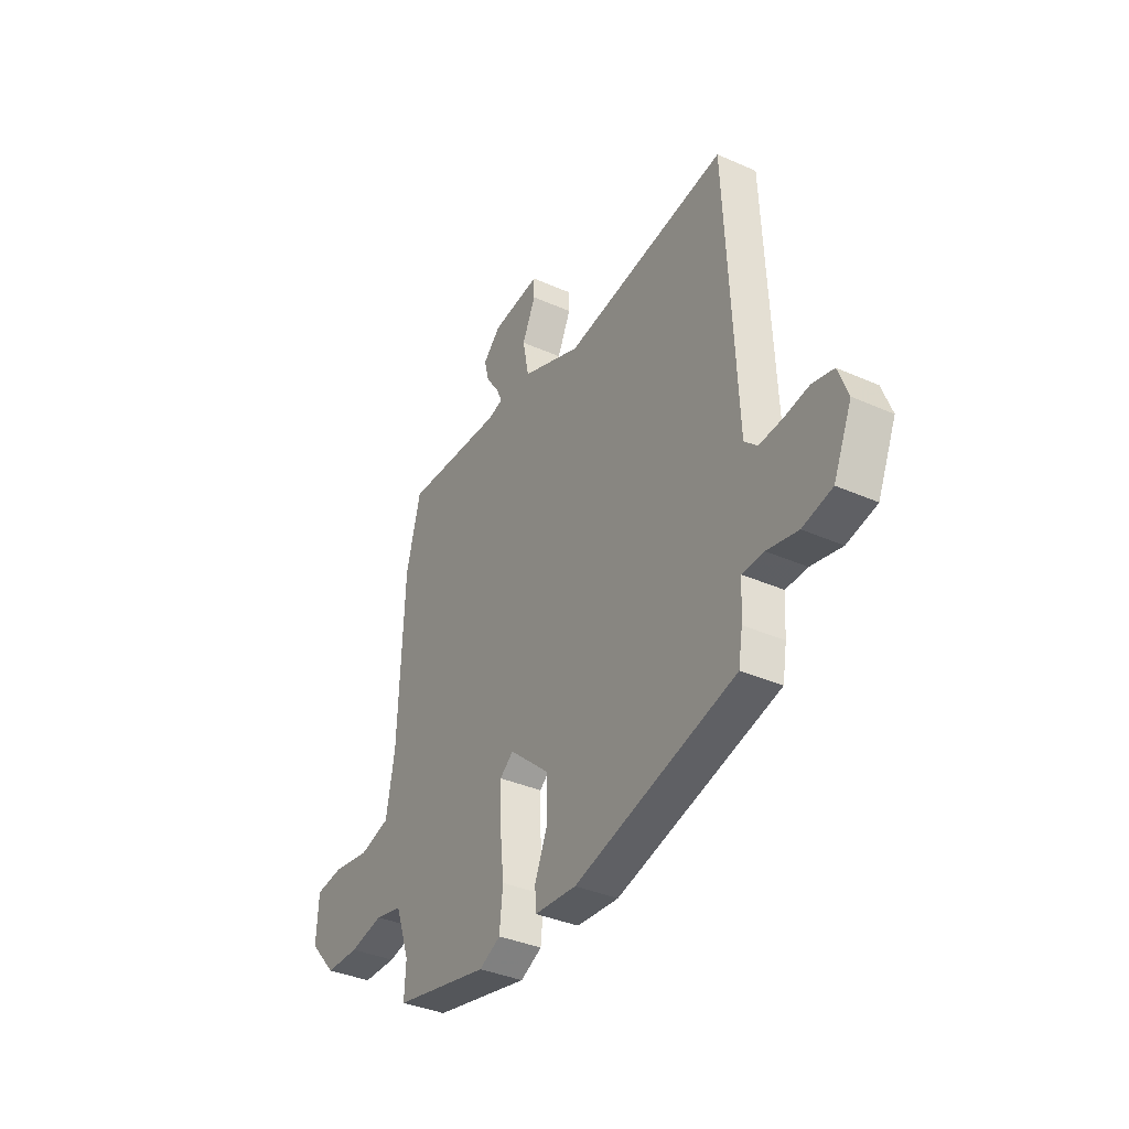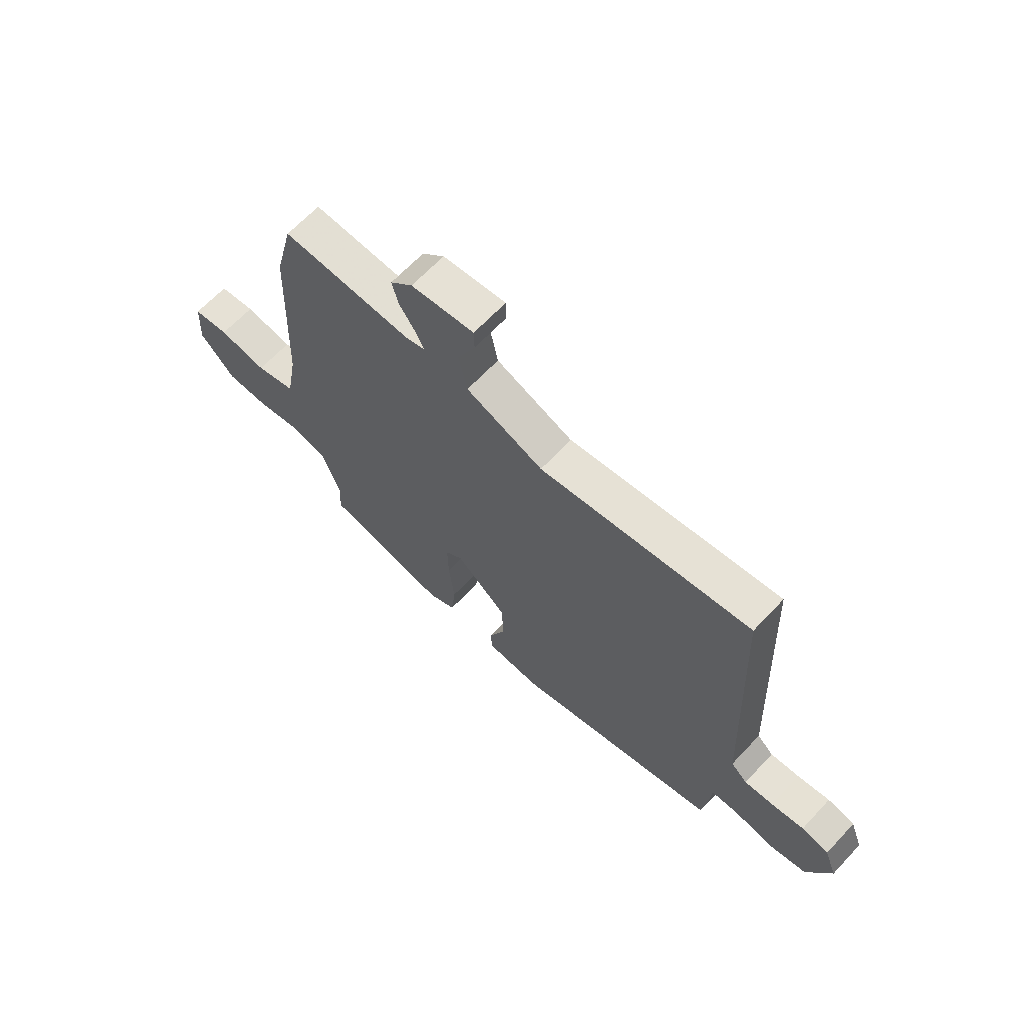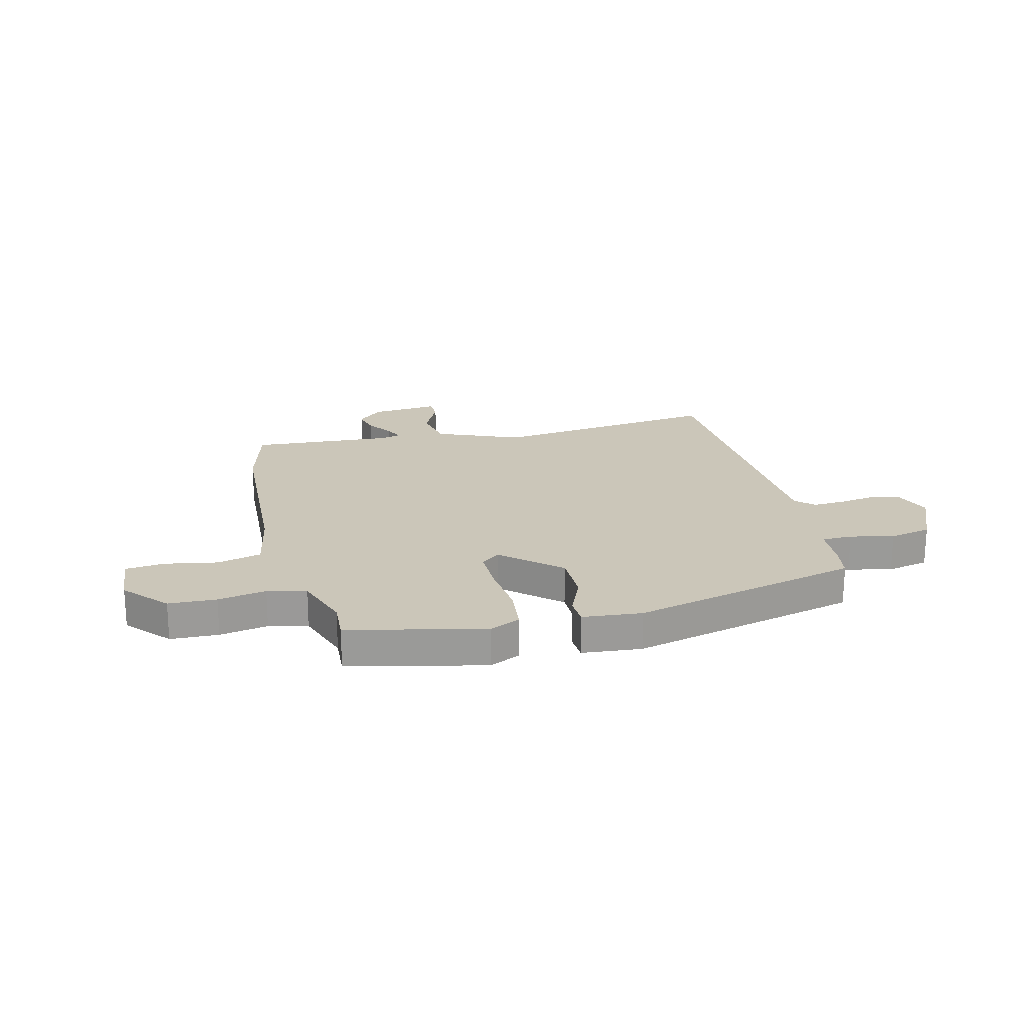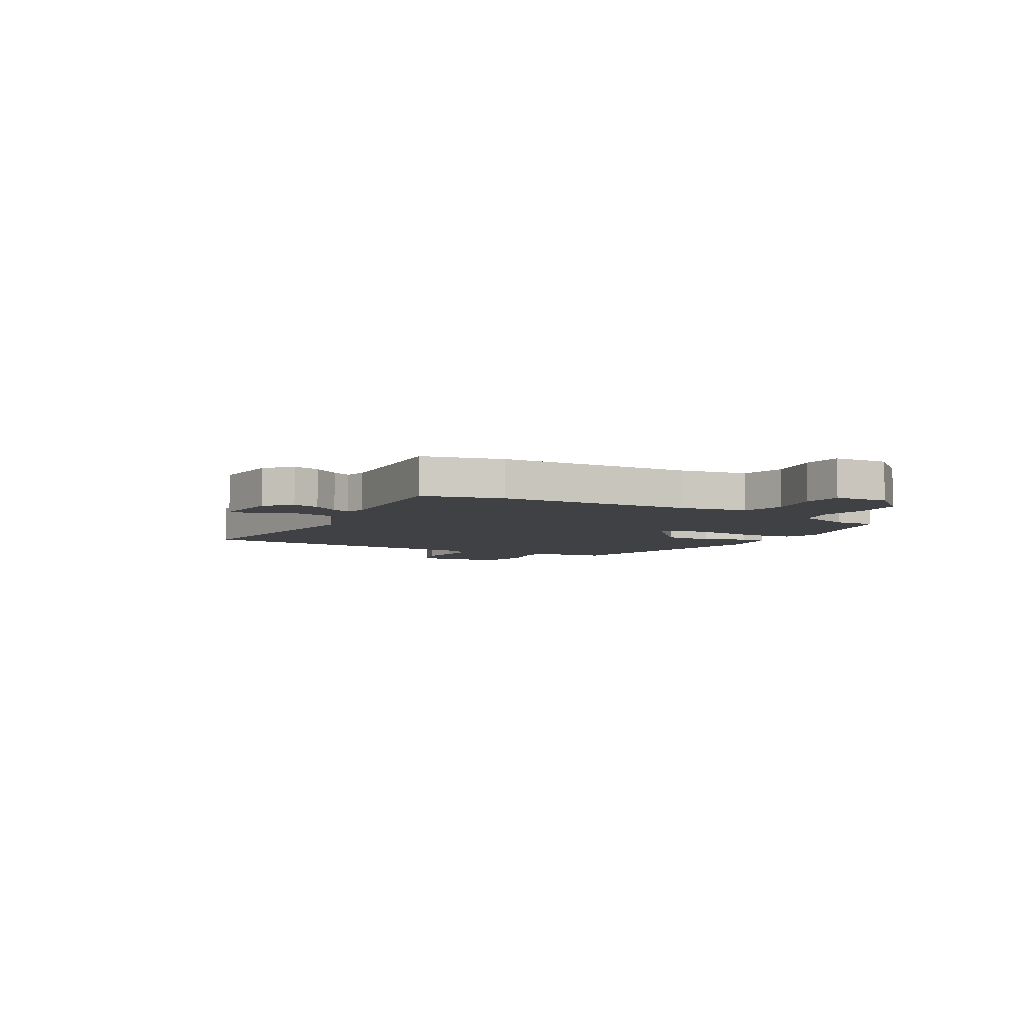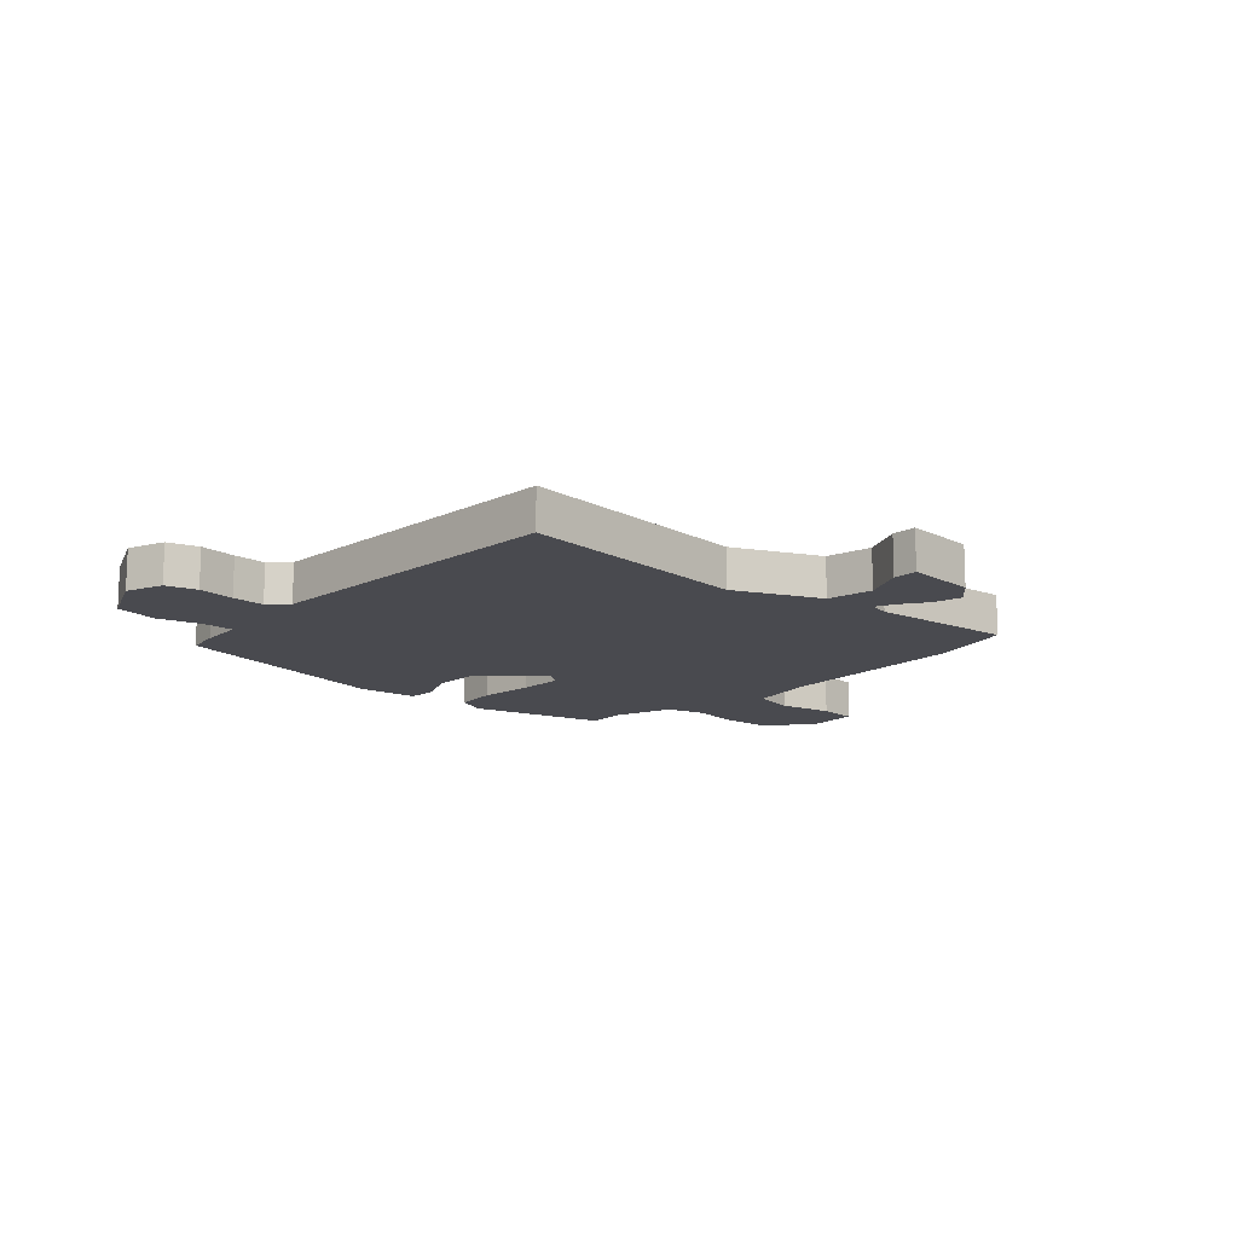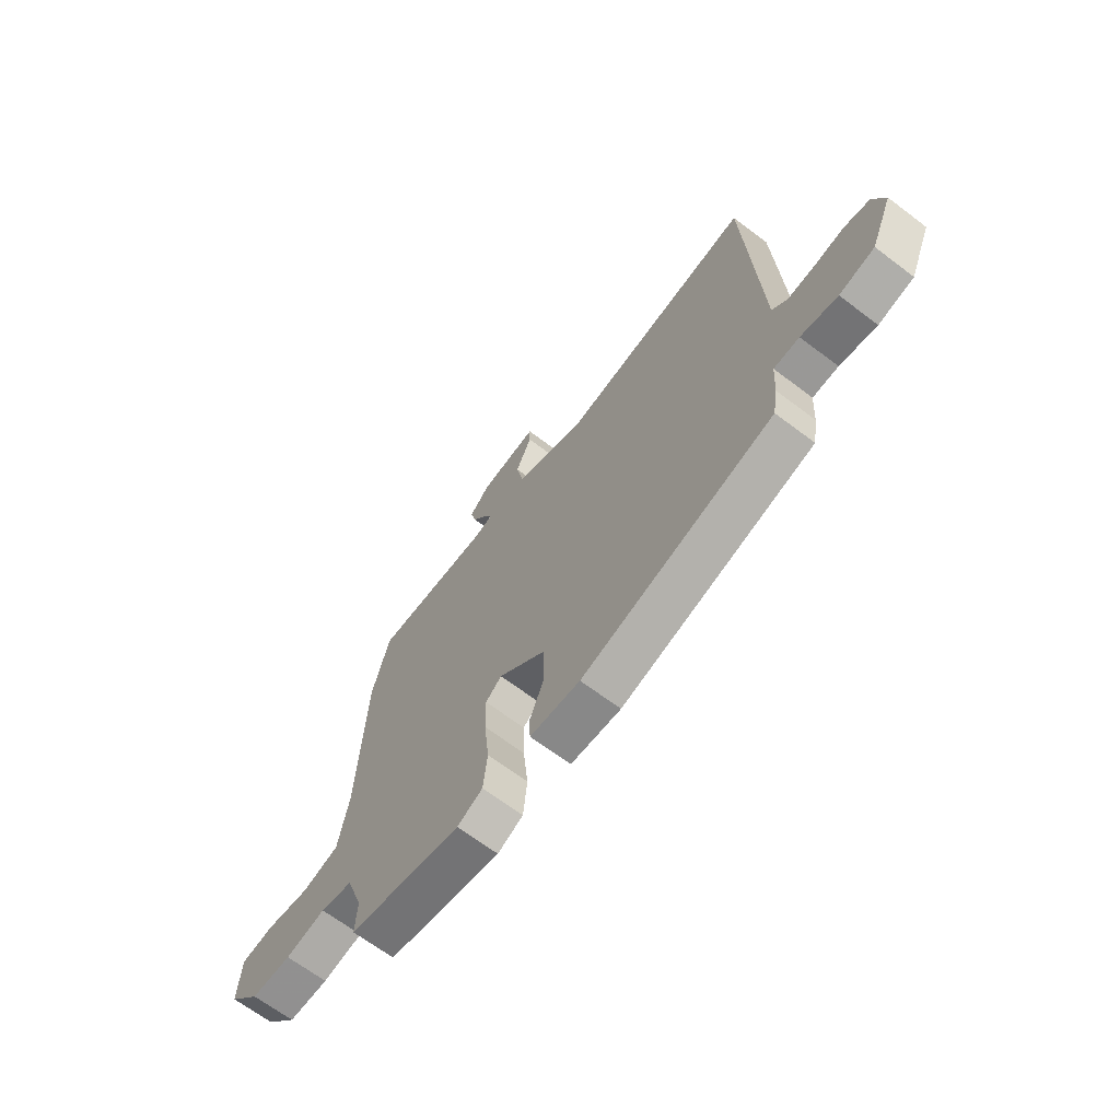
<metadata>
{"format":"obj","ext":"obj","renderer":"f3d","projection":"perspective","resolution":1024,"background":"white","views":[{"elev":-36.6,"azim":-119.9,"up":"+Z"},{"elev":65.7,"azim":-136.8,"up":"+Z"},{"elev":20.9,"azim":166.7,"up":"+Y"},{"elev":-5.8,"azim":60.9,"up":"+Y"},{"elev":-13.6,"azim":-41.1,"up":"+Y"},{"elev":-66.9,"azim":-127.2,"up":"+Z"}]}
</metadata>
<code>
v -0.495 0.07 -0.427
v -0.506 0.07 -0.361
v -0.511 0.07 -0.281
v -0.568 0.07 -0.279
v -0.65 0.07 -0.297
v -0.729 0.07 -0.279
v -0.778 0.07 -0.166
v -0.752 0.07 -0.097
v -0.695 0.07 -0.083
v -0.627 0.07 -0.094
v -0.567 0.07 -0.098
v -0.533 0.07 -0.066
v -0.506 0.07 0.521
v -0.071 0.07 0.46
v 0.088 0.07 0.524
v 0.105 0.07 0.608
v 0.069 0.07 0.685
v 0.07 0.07 0.73
v 0.2 0.07 0.716
v 0.246 0.07 0.671
v 0.233 0.07 0.62
v 0.199 0.07 0.571
v 0.183 0.07 0.536
v 0.222 0.07 0.525
v 0.49 0.07 0.539
v 0.528 0.07 0.388
v 0.543 0.07 0.023
v 0.566 0.07 -0.106
v 0.648 0.07 -0.128
v 0.747 0.07 -0.111
v 0.821 0.07 -0.12
v 0.827 0.07 -0.222
v 0.755 0.07 -0.302
v 0.665 0.07 -0.304
v 0.575 0.07 -0.286
v 0.502 0.07 -0.303
v 0.464 0.07 -0.411
v 0.468 0.07 -0.487
v 0.213 0.07 -0.543
v 0.156 0.07 -0.515
v 0.147 0.07 -0.43
v 0.158 0.07 -0.326
v 0.16 0.07 -0.241
v 0.124 0.07 -0.212
v 0.017 0.07 -0.306
v 0.016 0.07 -0.4
v 0.049 0.07 -0.479
v 0.046 0.07 -0.53
v -0.066 0.07 -0.539
v -0.495 0 -0.427
v -0.506 0 -0.361
v -0.511 0 -0.281
v -0.568 0 -0.279
v -0.65 0 -0.297
v -0.729 0 -0.279
v -0.778 0 -0.166
v -0.752 0 -0.097
v -0.695 0 -0.083
v -0.627 0 -0.094
v -0.567 0 -0.098
v -0.533 0 -0.066
v -0.506 0 0.521
v -0.071 0 0.46
v 0.088 0 0.524
v 0.105 0 0.608
v 0.069 0 0.685
v 0.07 0 0.73
v 0.2 0 0.716
v 0.246 0 0.671
v 0.233 0 0.62
v 0.199 0 0.571
v 0.183 0 0.536
v 0.222 0 0.525
v 0.49 0 0.539
v 0.528 0 0.388
v 0.543 0 0.023
v 0.566 0 -0.106
v 0.648 0 -0.128
v 0.747 0 -0.111
v 0.821 0 -0.12
v 0.827 0 -0.222
v 0.755 0 -0.302
v 0.665 0 -0.304
v 0.575 0 -0.286
v 0.502 0 -0.303
v 0.464 0 -0.411
v 0.468 0 -0.487
v 0.213 0 -0.543
v 0.156 0 -0.515
v 0.147 0 -0.43
v 0.158 0 -0.326
v 0.16 0 -0.241
v 0.124 0 -0.212
v 0.017 0 -0.306
v 0.016 0 -0.4
v 0.049 0 -0.479
v 0.046 0 -0.53
v -0.066 0 -0.539
f 1 2 3
f 49 1 3
f 48 49 3
f 47 48 3
f 46 47 3
f 45 46 3
f 44 45 3
f 40 41 42
f 39 40 42
f 38 39 42
f 37 38 42
f 36 37 42 43
f 35 36 43 44
f 33 34 35
f 32 33 35
f 31 32 35
f 30 31 35
f 29 30 35
f 28 29 35 44
f 24 25 26 27
f 44 3 4
f 28 44 4
f 27 28 4
f 24 27 4
f 23 24 4
f 20 21 22
f 19 20 22
f 18 19 22
f 17 18 22
f 16 17 22
f 15 16 22 23
f 12 13 14
f 23 4 5
f 15 23 5
f 14 15 5
f 12 14 5
f 8 9 10
f 7 8 10
f 6 7 10
f 5 6 10
f 5 10 11
f 5 11 12
f 52 51 50
f 52 50 98
f 52 98 97
f 52 97 96
f 52 96 95
f 52 95 94
f 52 94 93
f 91 90 89
f 91 89 88
f 91 88 87
f 91 87 86
f 92 91 86 85
f 93 92 85 84
f 84 83 82
f 84 82 81
f 84 81 80
f 84 80 79
f 84 79 78
f 93 84 78 77
f 76 75 74 73
f 53 52 93
f 53 93 77
f 53 77 76
f 53 76 73
f 53 73 72
f 71 70 69
f 71 69 68
f 71 68 67
f 71 67 66
f 71 66 65
f 72 71 65 64
f 63 62 61
f 54 53 72
f 54 72 64
f 54 64 63
f 54 63 61
f 59 58 57
f 59 57 56
f 59 56 55
f 59 55 54
f 60 59 54
f 61 60 54
f 1 50 51 2
f 2 51 52 3
f 3 52 53 4
f 4 53 54 5
f 5 54 55 6
f 6 55 56 7
f 7 56 57 8
f 8 57 58 9
f 9 58 59 10
f 10 59 60 11
f 11 60 61 12
f 12 61 62 13
f 13 62 63 14
f 14 63 64 15
f 15 64 65 16
f 16 65 66 17
f 17 66 67 18
f 18 67 68 19
f 19 68 69 20
f 20 69 70 21
f 21 70 71 22
f 22 71 72 23
f 23 72 73 24
f 24 73 74 25
f 25 74 75 26
f 26 75 76 27
f 27 76 77 28
f 28 77 78 29
f 29 78 79 30
f 30 79 80 31
f 31 80 81 32
f 32 81 82 33
f 33 82 83 34
f 34 83 84 35
f 35 84 85 36
f 36 85 86 37
f 37 86 87 38
f 38 87 88 39
f 39 88 89 40
f 40 89 90 41
f 41 90 91 42
f 42 91 92 43
f 43 92 93 44
f 44 93 94 45
f 45 94 95 46
f 46 95 96 47
f 47 96 97 48
f 48 97 98 49
f 49 98 50 1

</code>
